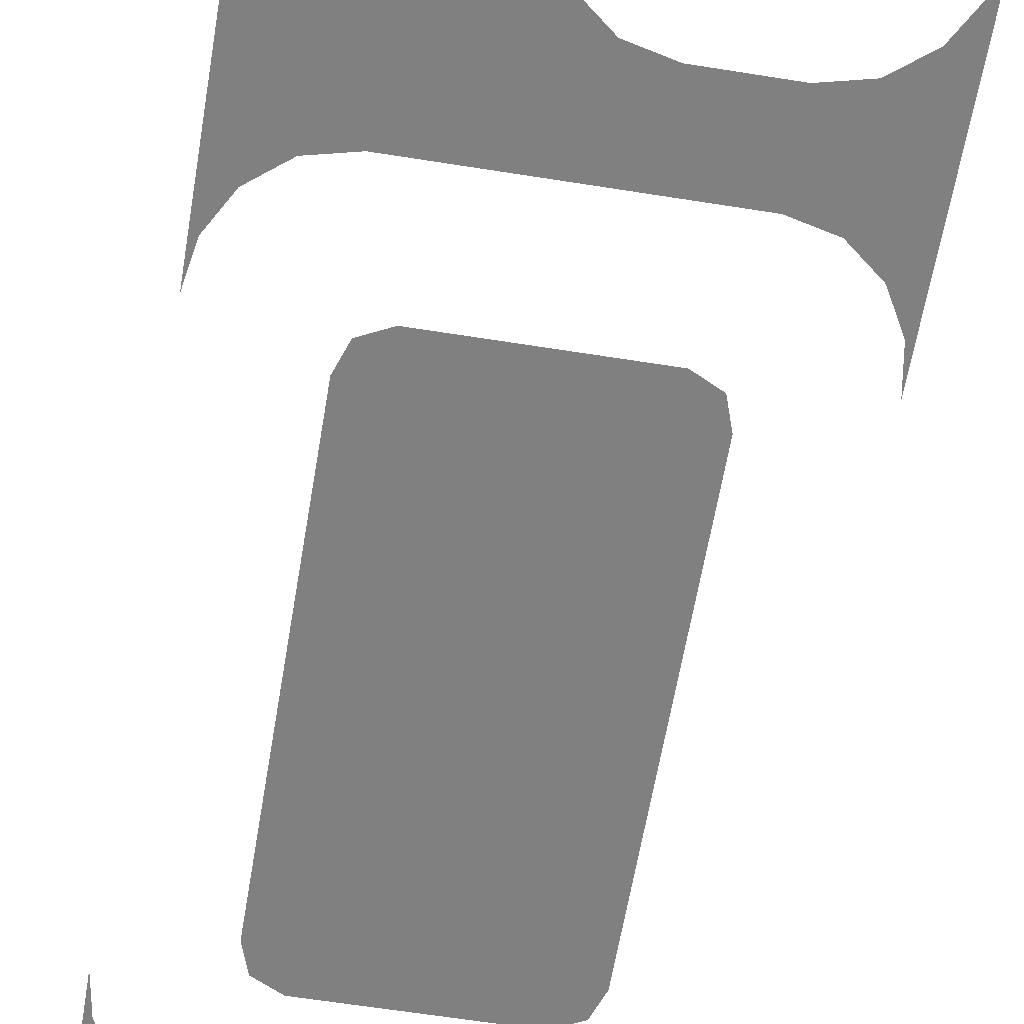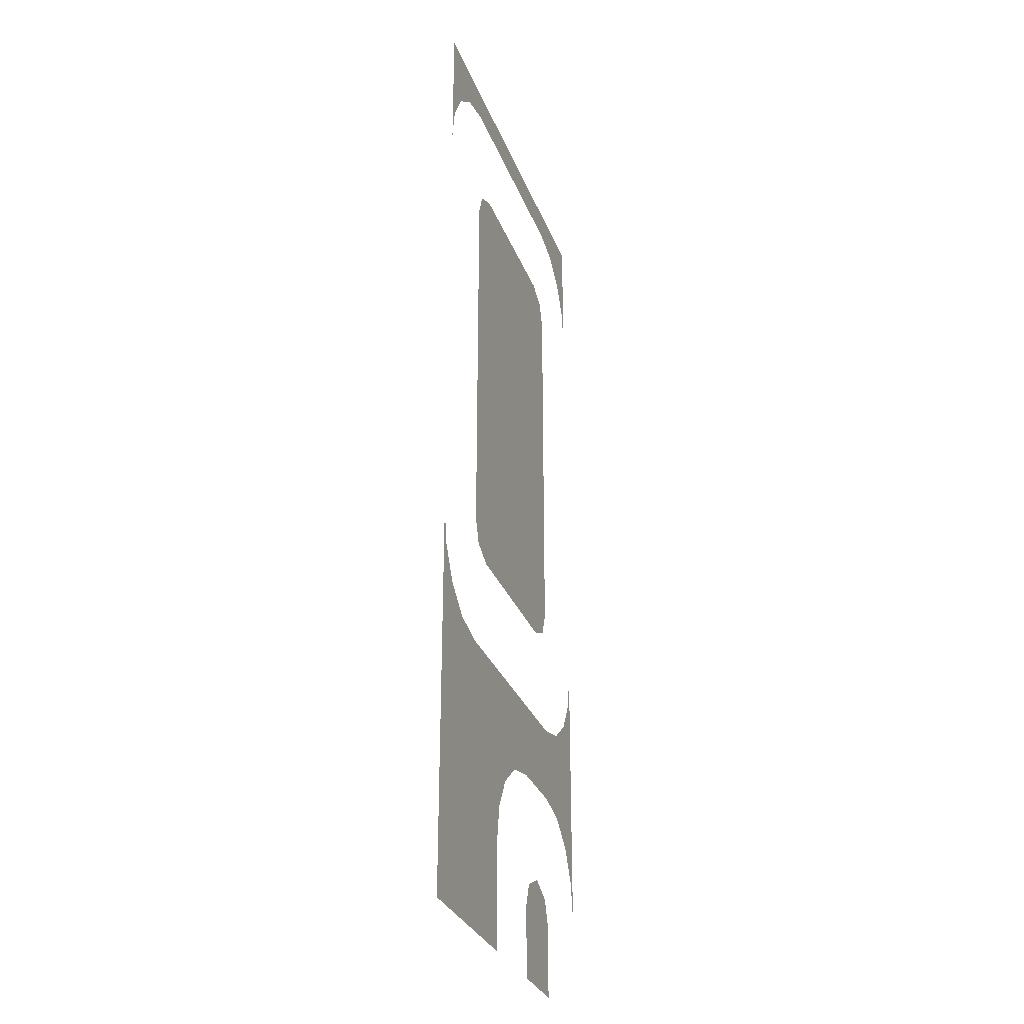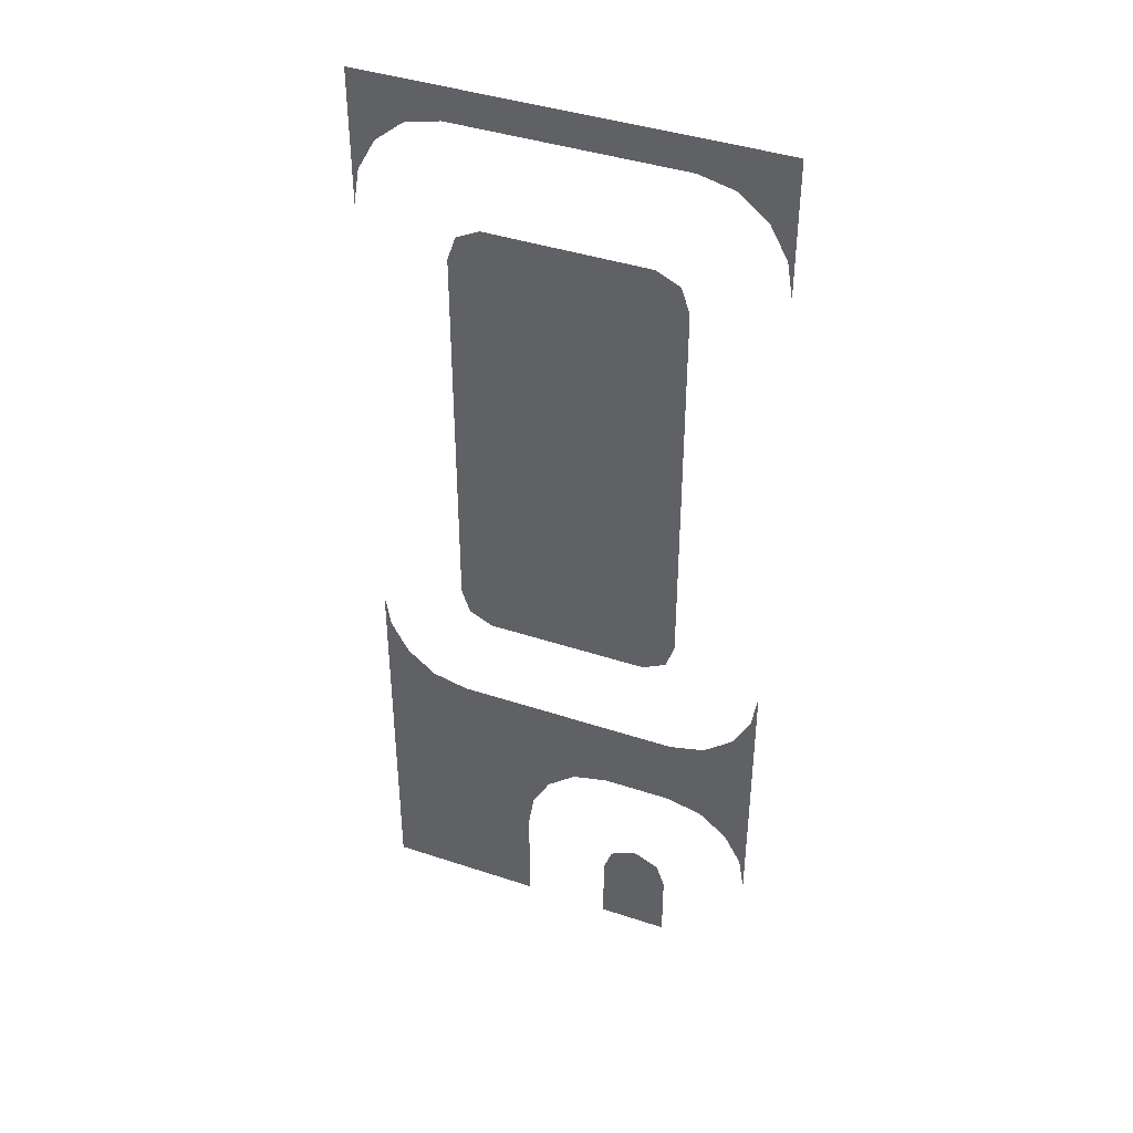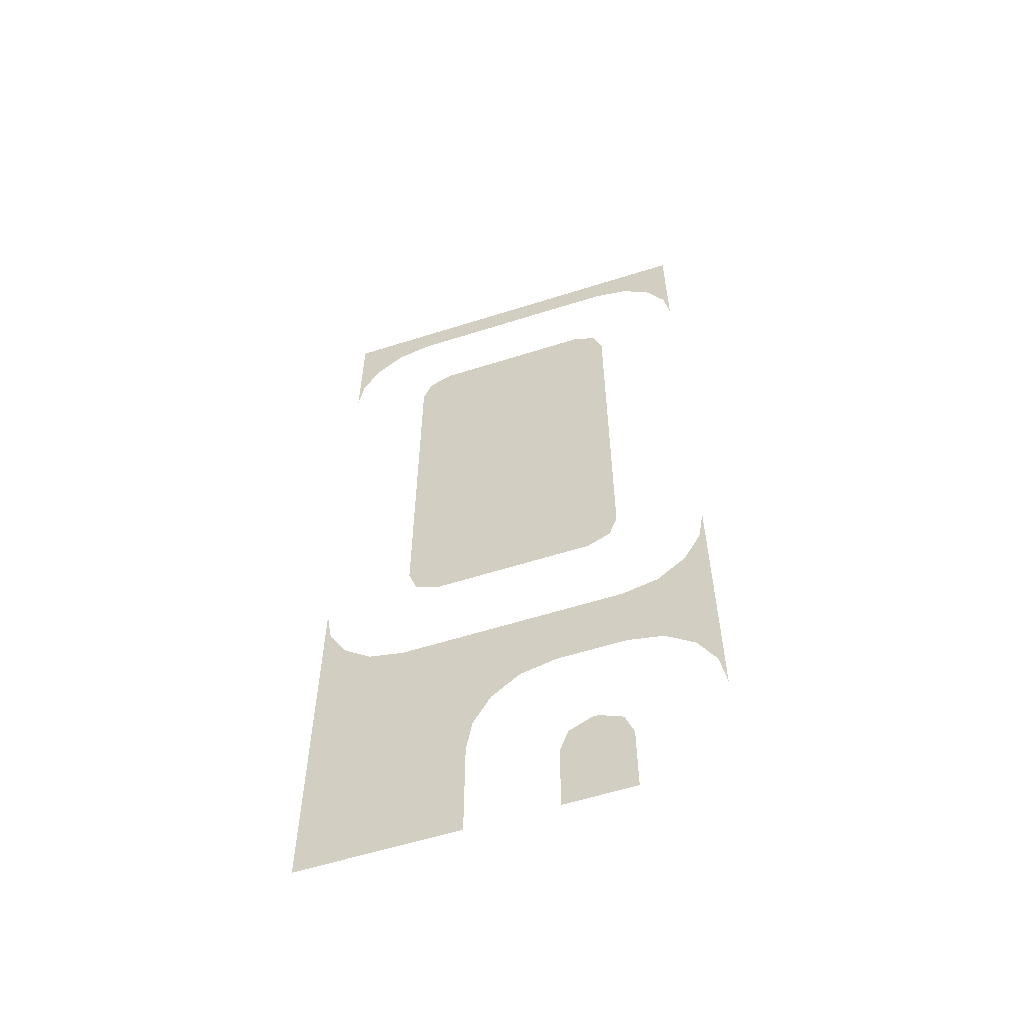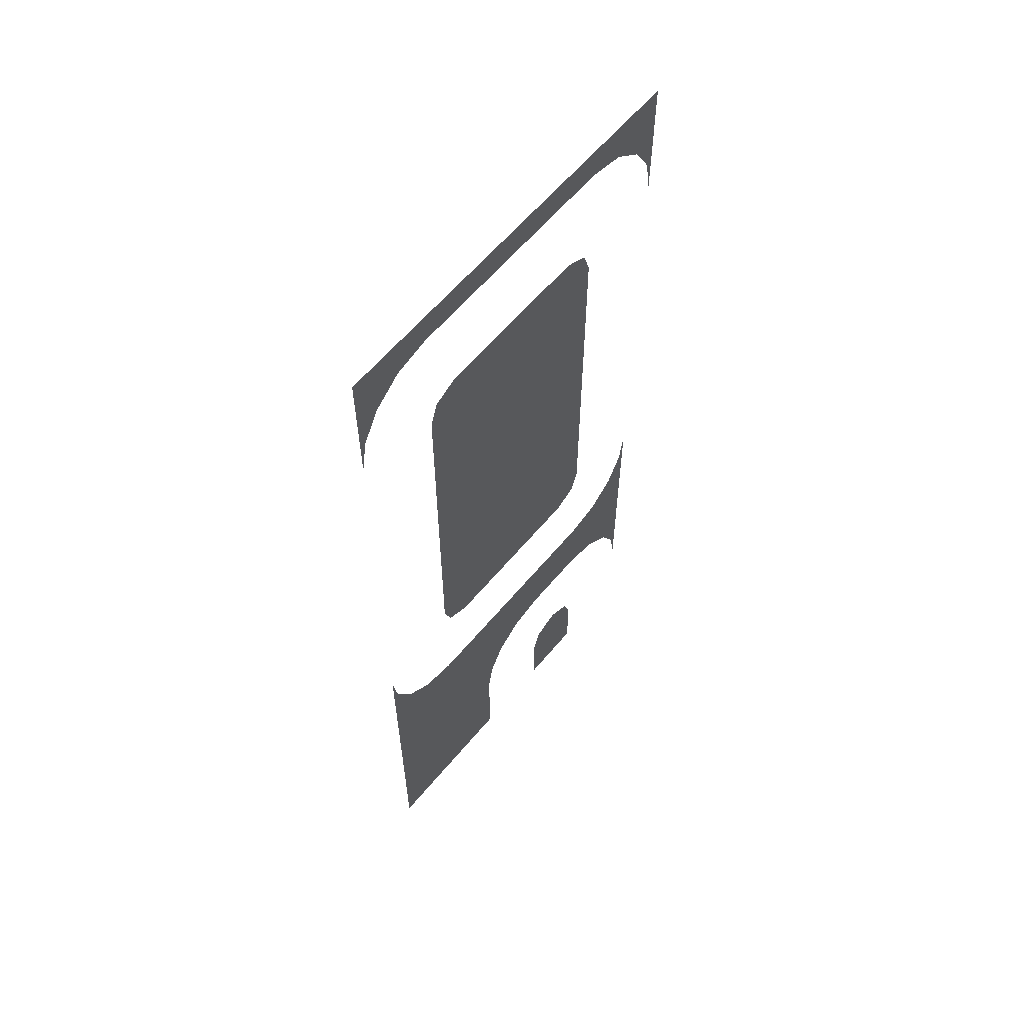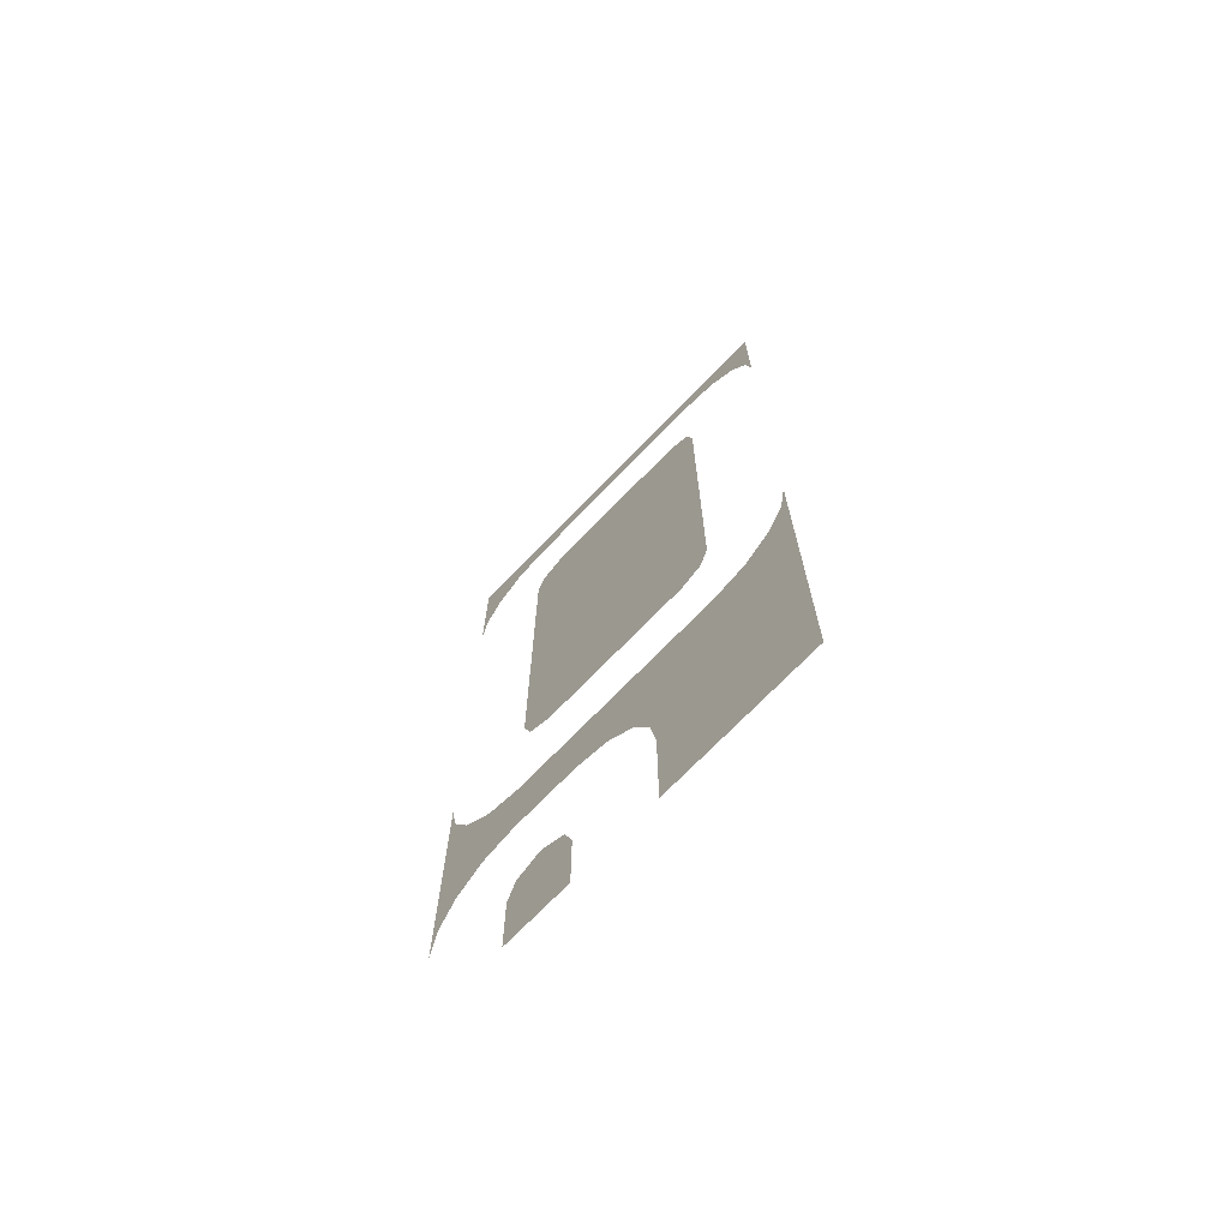
<metadata>
{"format":"obj","ext":"obj","renderer":"f3d","projection":"perspective","resolution":1024,"background":"white","views":[{"elev":-60.0,"azim":170.6,"up":"+Y"},{"elev":-30.4,"azim":108.6,"up":"+Z"},{"elev":41.3,"azim":-158.1,"up":"+Z"},{"elev":-58.2,"azim":-161.8,"up":"+Z"},{"elev":61.4,"azim":129.8,"up":"+Z"},{"elev":-71.6,"azim":46.0,"up":"+Z"}]}
</metadata>
<code>
v -0.32 0 0.3424
v -0.32 0 0.2959
v -0.3179 0 0.3085
v -0.32 0 0.3424
v -0.3179 0 0.3085
v -0.3118 0 0.3198
v -0.32 0 0.3424
v -0.3118 0 0.3198
v -0.3018 0 0.3279
v -0.32 0 0.3424
v -0.3018 0 0.3279
v -0.2894 0 0.3309
v -0.32 0 0.3424
v -0.2894 0 0.3309
v -0.2106 0 0.3309
v -0.18 0 0.3424
v -0.18 0 0.3424
v -0.2106 0 0.3309
v -0.1982 0 0.3279
v -0.18 0 0.3424
v -0.1982 0 0.3279
v -0.1882 0 0.3198
v -0.18 0 0.3424
v -0.1882 0 0.3198
v -0.1821 0 0.3085
v -0.18 0 0.3424
v -0.1821 0 0.3085
v -0.18 0 0.2959
v -0.2864 0 0.2918
v -0.2136 0 0.2918
v -0.2218 0 0.2959
v -0.2782 0 0.2959
v -0.2864 0 0.2918
v -0.2894 0 0.2832
v -0.2106 0 0.2832
v -0.2136 0 0.2918
v -0.2894 0 0.1467
v -0.2106 0 0.1467
v -0.2106 0 0.2832
v -0.2894 0 0.2832
v -0.2894 0 0.1467
v -0.2864 0 0.138
v -0.2136 0 0.138
v -0.2106 0 0.1467
v -0.2782 0 0.134
v -0.2218 0 0.134
v -0.2136 0 0.138
v -0.2864 0 0.138
v -0.3179 0 0.1213
v -0.32 0 0.134
v -0.32 0 0.03705
v -0.3179 0 0.04969
v -0.3179 0 0.1213
v -0.3179 0 0.04969
v -0.3118 0 0.06092
v -0.3118 0 0.1101
v -0.3018 0 0.102
v -0.3118 0 0.1101
v -0.3118 0 0.06092
v -0.3018 0 0.06902
v -0.3018 0 0.102
v -0.3018 0 0.06902
v -0.2894 0 0.07204
v -0.2894 0 0.09896
v -0.1982 0 0.102
v -0.2106 0 0.09896
v -0.2653 0 0.07204
v -0.2529 0 0.06902
v -0.1982 0 0.102
v -0.2529 0 0.06902
v -0.2429 0 0.06092
v -0.1982 0 0.102
v -0.2429 0 0.06092
v -0.2368 0 0.04969
v -0.1982 0 0.102
v -0.2368 0 0.04969
v -0.2347 0 0.03705
v -0.2894 0 0.09896
v -0.2894 0 0.07204
v -0.2653 0 0.07204
v -0.2106 0 0.09896
v -0.2894 0 -0.00072
v -0.2782 0 0.03705
v -0.2864 0 0.03295
v -0.2894 0 0.02431
v -0.2894 0 -0.00072
v -0.2653 0 -0.00072
v -0.2765 0 0.03705
v -0.2782 0 0.03705
v -0.2653 0 -0.00072
v -0.2653 0 0.02431
v -0.2683 0 0.03295
v -0.2765 0 0.03705
v -0.18 0 -0.00072
v -0.18 0 0.134
v -0.1821 0 0.1213
v -0.18 0 -0.00072
v -0.1821 0 0.1213
v -0.1882 0 0.1101
v -0.18 0 -0.00072
v -0.1882 0 0.1101
v -0.1982 0 0.102
v -0.18 0 -0.00072
v -0.1982 0 0.102
v -0.2347 0 0.03705
v -0.2347 0 -0.00072
g mesh7311652
f 1 2 3
f 4 5 6
f 7 8 9
f 10 11 12
f 13 14 15
f 15 16 13
f 17 18 19
f 20 21 22
f 23 24 25
f 26 27 28
f 29 30 31
f 31 32 29
f 33 34 35
f 35 36 33
f 37 38 39
f 39 40 37
f 41 42 43
f 43 44 41
f 45 46 47
f 47 48 45
f 49 50 51
f 51 52 49
f 53 54 55
f 55 56 53
f 57 58 59
f 59 60 57
f 61 62 63
f 63 64 61
f 65 66 67
f 67 68 65
f 69 70 71
f 72 73 74
f 75 76 77
f 78 79 80
f 80 81 78
f 82 83 84
f 84 85 82
f 86 87 88
f 88 89 86
f 90 91 92
f 92 93 90
f 94 95 96
f 97 98 99
f 100 101 102
f 103 104 105
f 105 106 103

</code>
